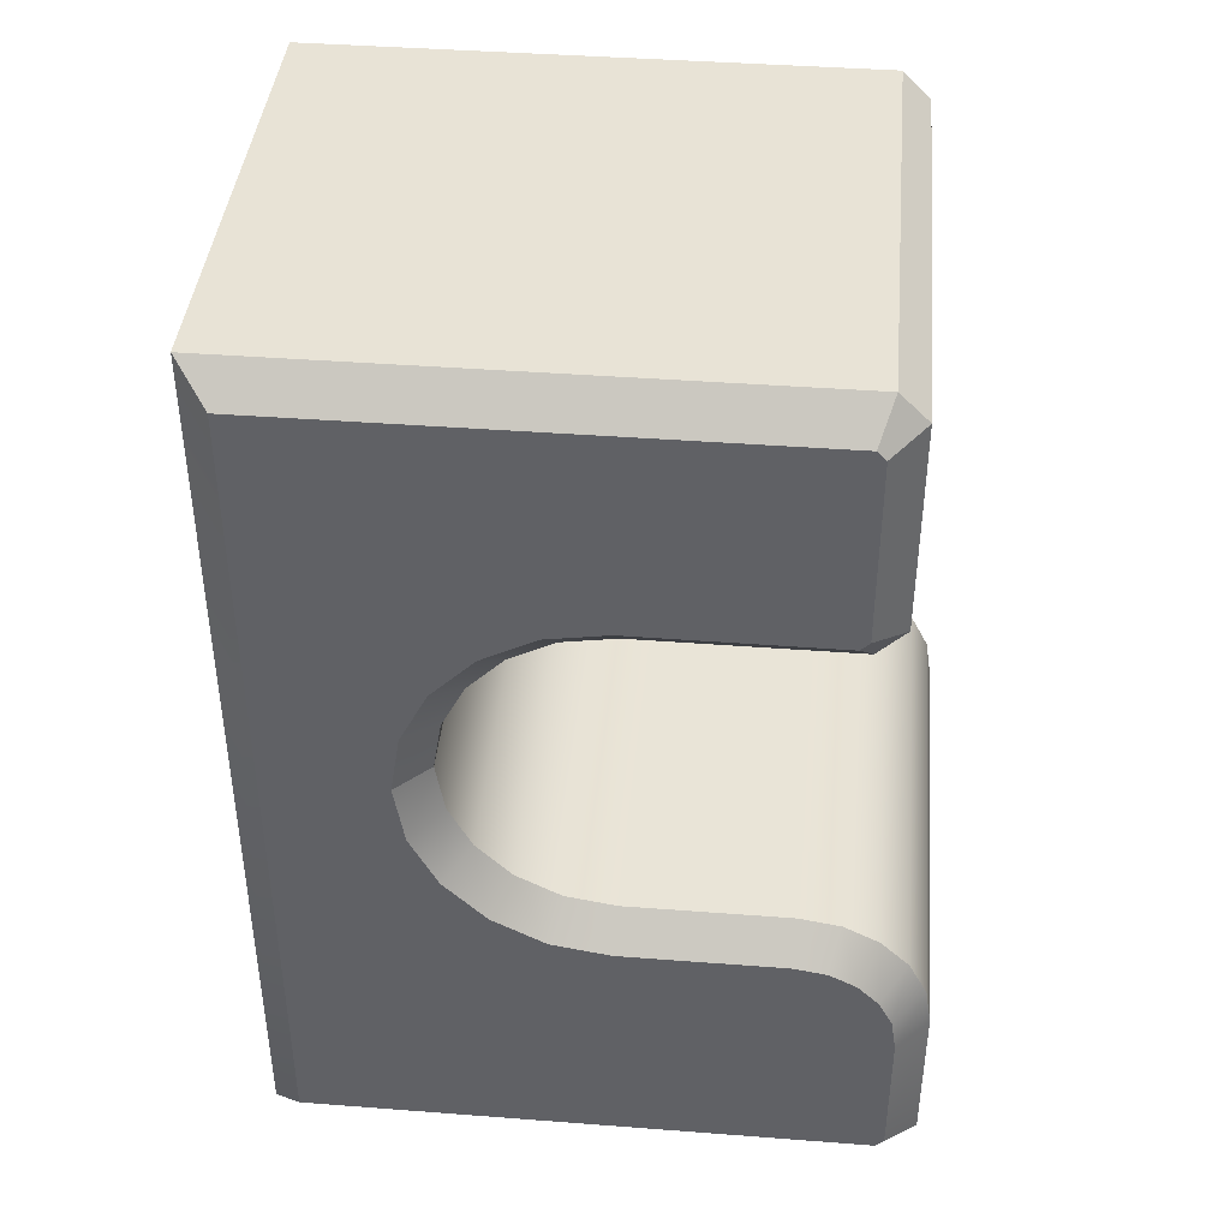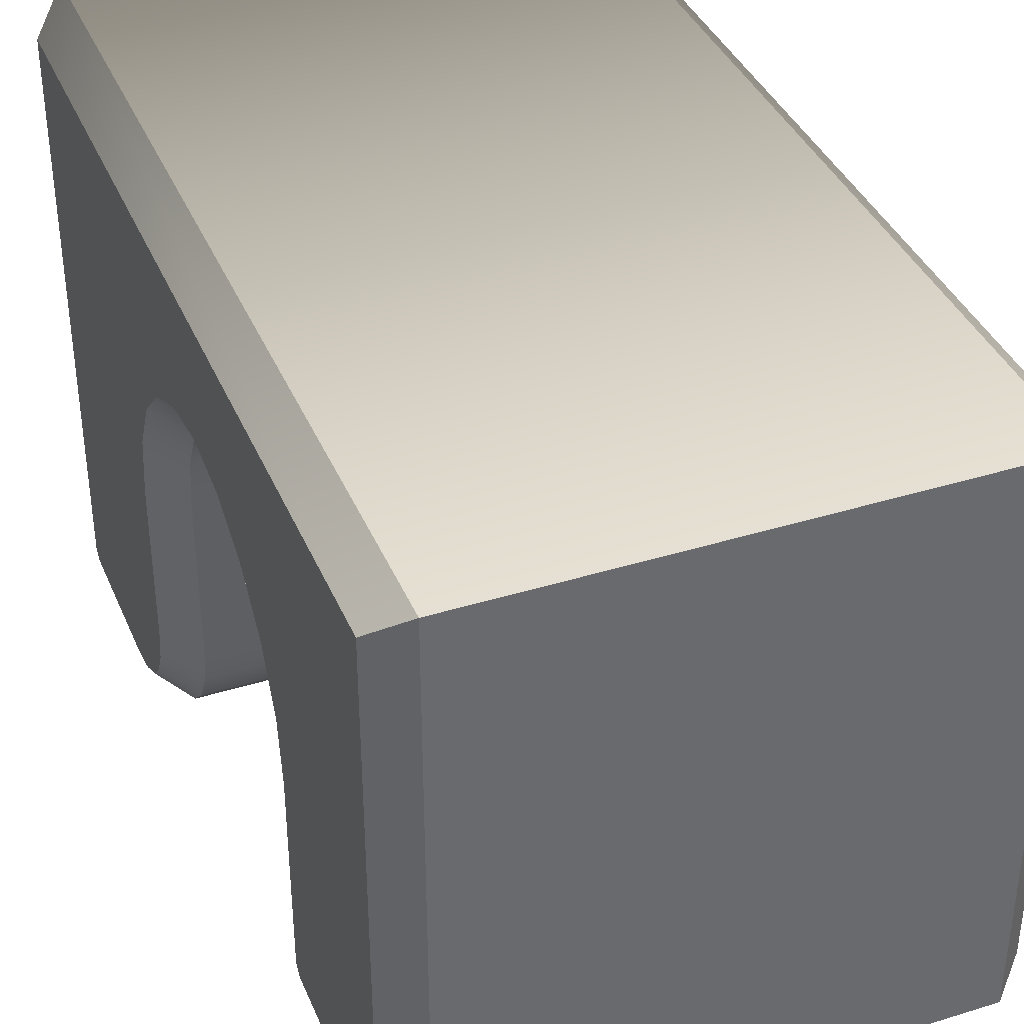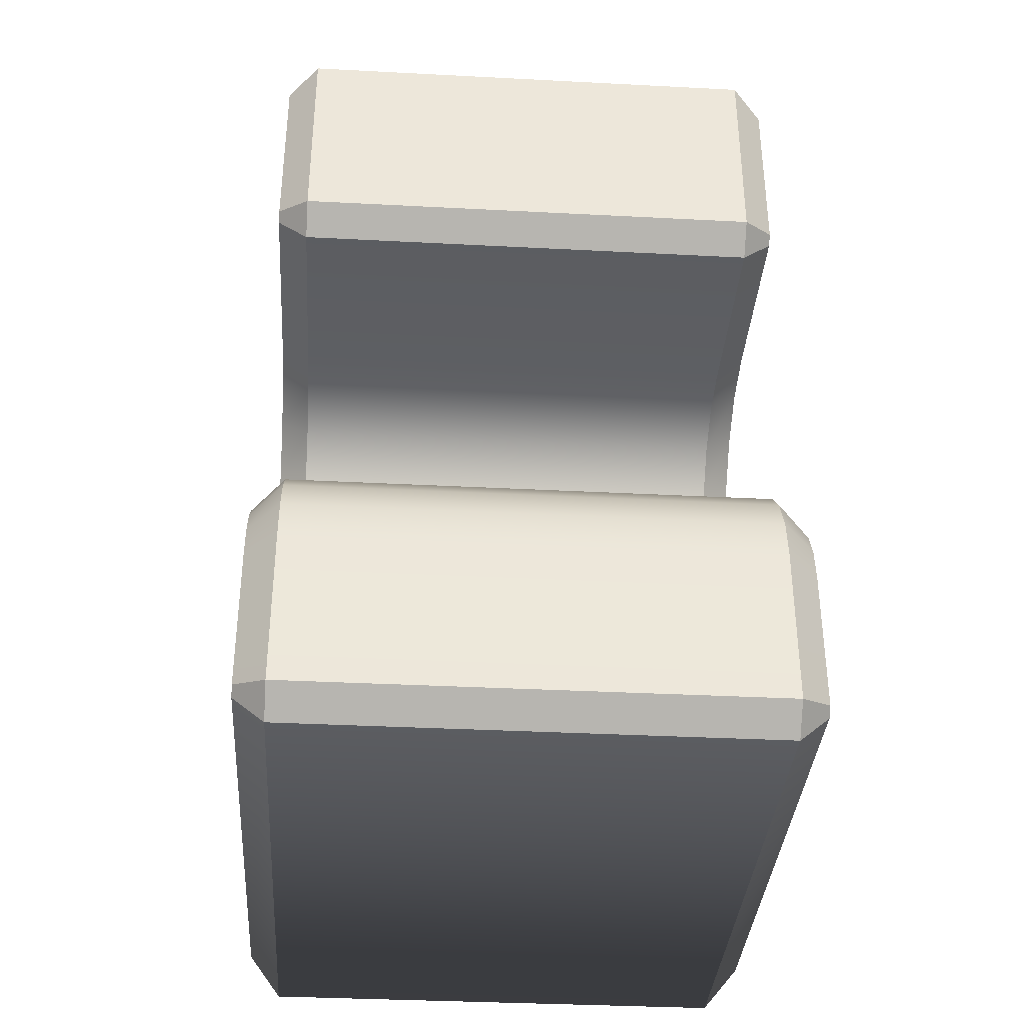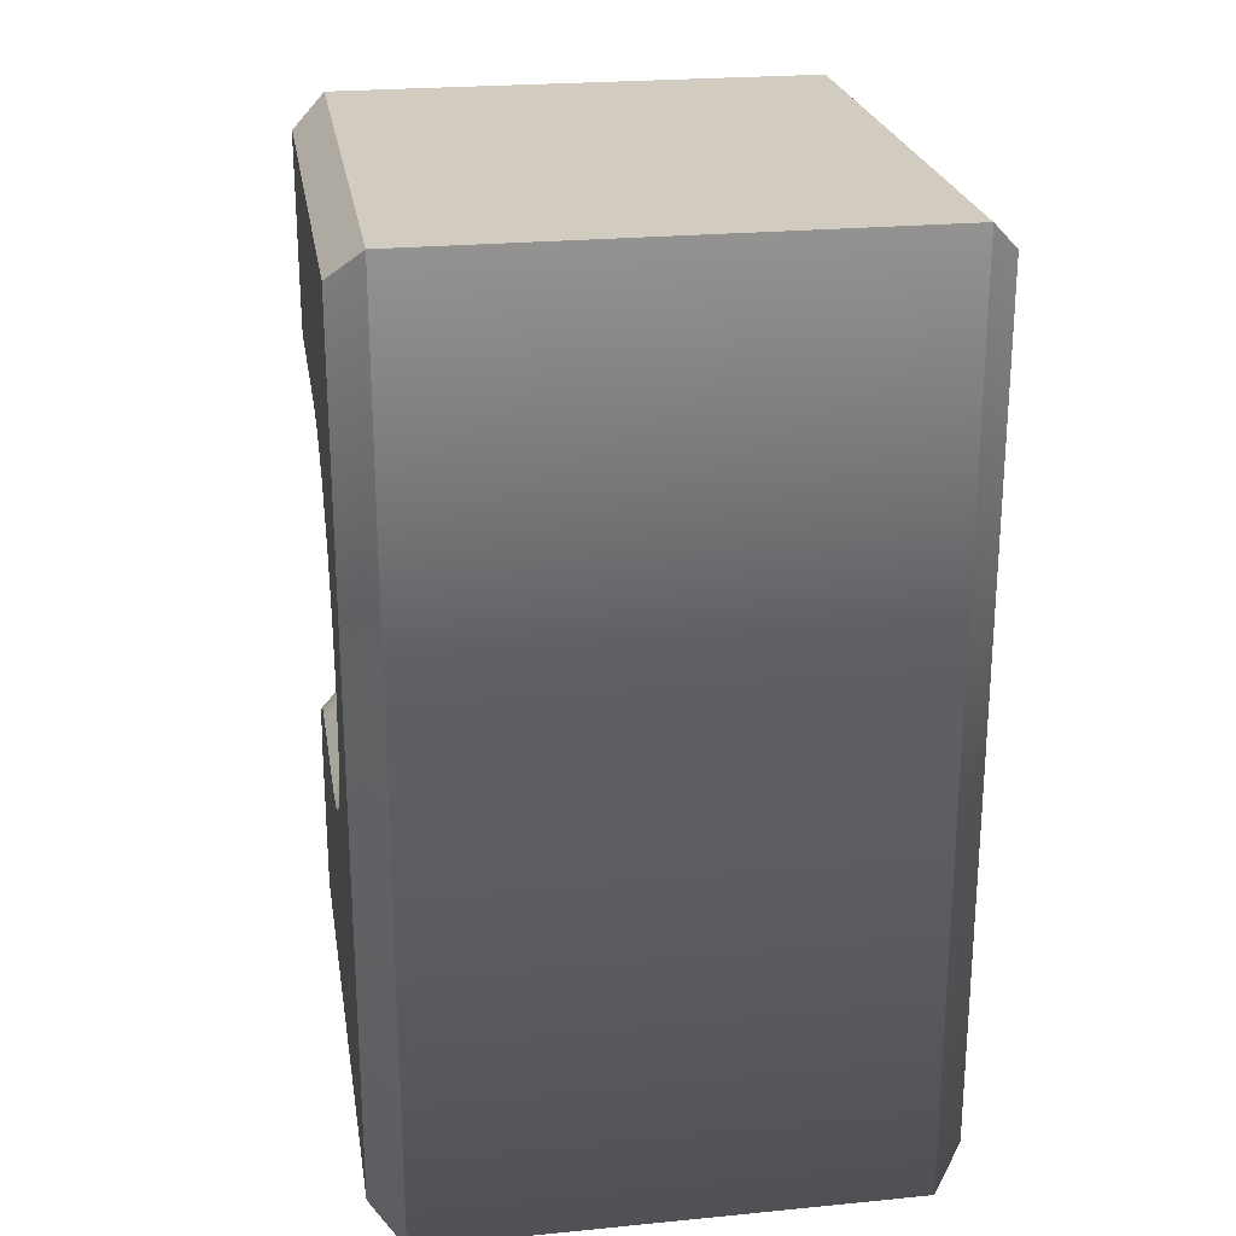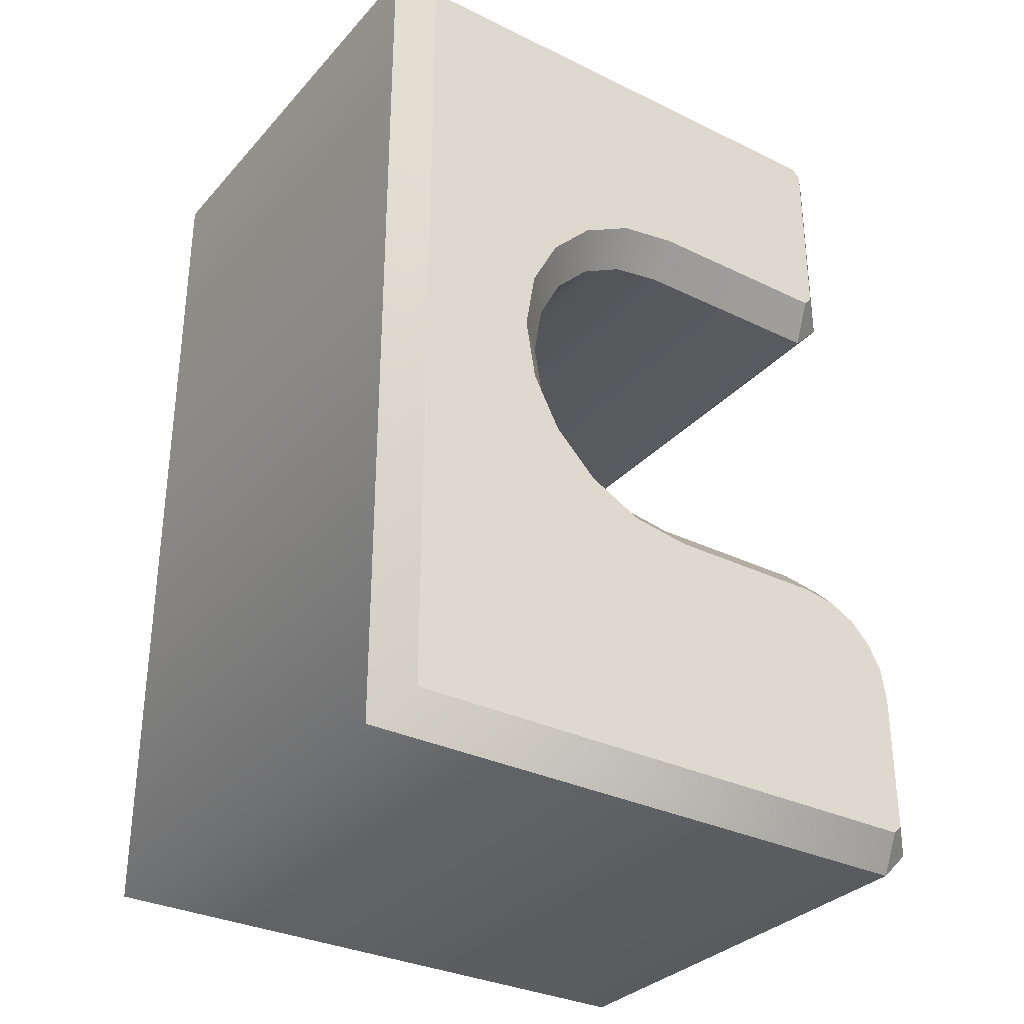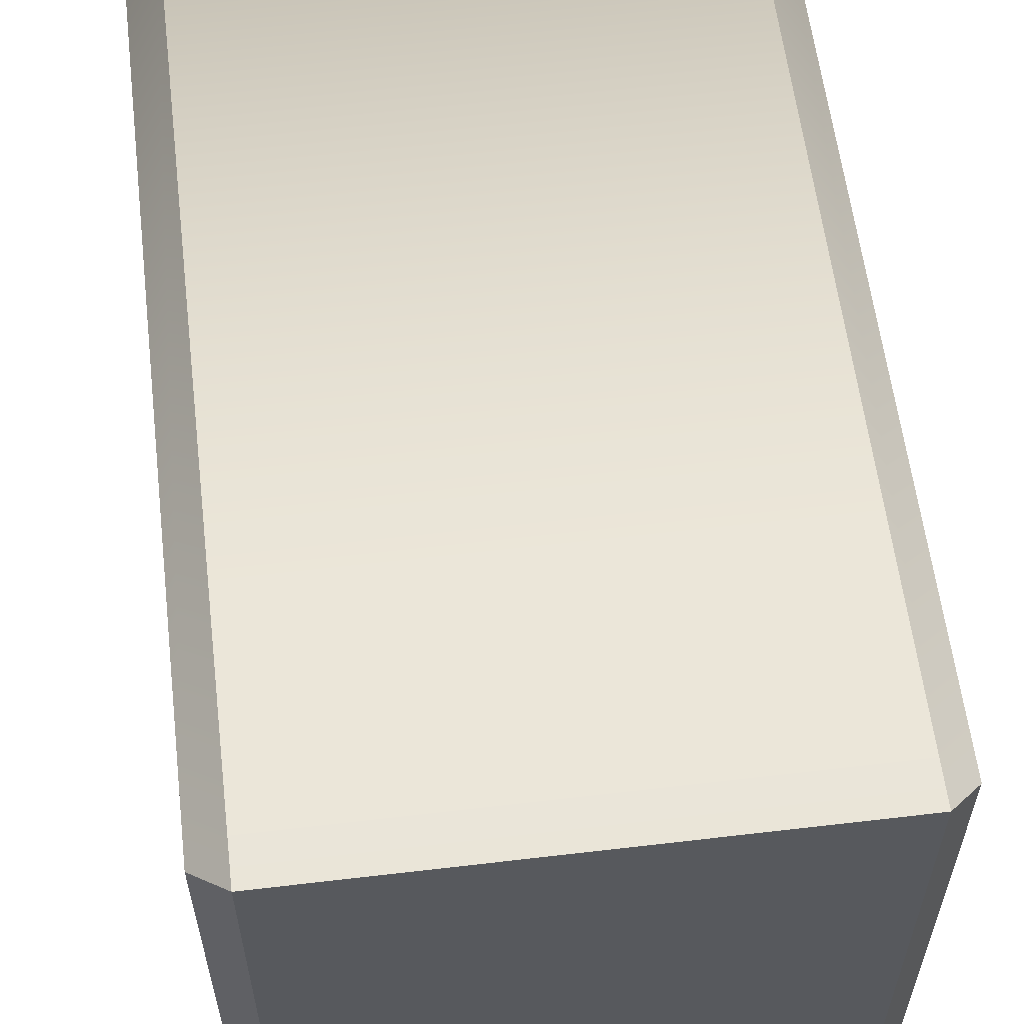
<metadata>
{"format":"obj","ext":"obj","renderer":"f3d","projection":"perspective","resolution":1024,"background":"white","views":[{"elev":41.5,"azim":95.3,"up":"+Y"},{"elev":38.3,"azim":158.6,"up":"+Z"},{"elev":-36.0,"azim":176.1,"up":"+Y"},{"elev":23.8,"azim":-9.2,"up":"+Y"},{"elev":-32.1,"azim":55.7,"up":"+Y"},{"elev":59.3,"azim":173.1,"up":"+Z"}]}
</metadata>
<code>
v 133 138.7 22.5
v 133 139 22.5
v 133 138.7 22.51
v 133 139 22.51
v 133 139 22.5
v 133 139 22.34
v 133 139 22.51
v 133 139 22.34
v 133 139 22.34
v 133 139 22.34
v 133 139 22.34
v 133 139 22.33
v 133 139 22.34
v 133 138.9 22.34
v 133 139 22.33
v 133 138.9 22.33
v 133 138.9 22.34
v 133 138.9 22.34
v 133 138.9 22.33
v 133 138.9 22.34
v 133 138.9 22.34
v 133 138.9 22.41
v 133 138.9 22.34
v 133 138.9 22.4
v 133 138.9 22.42
v 133 138.9 22.42
v 133 138.9 22.44
v 133 138.9 22.43
v 133 138.9 22.45
v 133 138.9 22.45
v 133 138.9 22.46
v 133 138.9 22.45
v 133 138.8 22.47
v 133 138.8 22.45
v 133 138.8 22.47
v 133 138.8 22.46
v 133 138.8 22.45
v 133 138.8 22.45
v 133 138.8 22.45
v 133 138.8 22.45
v 133 138.8 22.44
v 133 138.8 22.43
v 133 138.8 22.42
v 133 138.8 22.42
v 133 138.8 22.41
v 133 138.8 22.4
v 133 138.8 22.35
v 133 138.8 22.35
v 133 138.8 22.34
v 133 138.8 22.34
v 133 138.8 22.34
v 133 138.8 22.33
v 133 138.8 22.33
v 133 138.8 22.32
v 133 138.8 22.33
v 133 138.8 22.32
v 133 138.7 22.32
v 133 138.7 22.31
v 133 138.7 22.32
v 133 138.7 22.31
v 133 138.7 22.32
v 133 138.7 22.33
v 133 138.7 22.31
v 133 138.7 22.32
v 133 138.7 22.33
v 133 138.7 22.32
v 133 138.7 22.51
v 133 139 22.51
v 132.9 138.7 22.51
v 132.9 139 22.51
v 133 139 22.51
v 133 139 22.34
v 132.9 139 22.51
v 132.9 139 22.34
v 133 139 22.34
v 133 139 22.33
v 132.9 139 22.34
v 132.9 139 22.33
v 133 139 22.33
v 133 138.9 22.33
v 132.9 139 22.33
v 132.9 138.9 22.33
v 133 138.9 22.33
v 133 138.9 22.34
v 132.9 138.9 22.33
v 132.9 138.9 22.34
v 133 138.9 22.34
v 133 138.9 22.4
v 132.9 138.9 22.34
v 132.9 138.9 22.4
v 133 138.9 22.42
v 132.9 138.9 22.42
v 133 138.9 22.43
v 132.9 138.9 22.43
v 133 138.9 22.45
v 132.9 138.9 22.45
v 133 138.9 22.45
v 132.9 138.9 22.45
v 133 138.8 22.45
v 132.9 138.8 22.45
v 133 138.8 22.45
v 133 138.8 22.45
v 132.9 138.8 22.45
v 132.9 138.8 22.45
v 133 138.8 22.45
v 132.9 138.8 22.45
v 133 138.8 22.43
v 132.9 138.8 22.43
v 133 138.8 22.42
v 132.9 138.8 22.42
v 133 138.8 22.4
v 132.9 138.8 22.4
v 133 138.8 22.35
v 132.9 138.8 22.35
v 133 138.8 22.34
v 132.9 138.8 22.34
v 133 138.8 22.33
v 132.9 138.8 22.33
v 133 138.8 22.32
v 132.9 138.8 22.32
v 133 138.8 22.32
v 132.9 138.8 22.32
v 133 138.7 22.31
v 132.9 138.7 22.31
v 133 138.7 22.31
v 132.9 138.7 22.31
v 133 138.7 22.31
v 133 138.7 22.32
v 132.9 138.7 22.31
v 132.9 138.7 22.32
v 133 138.7 22.32
v 132.9 138.7 22.32
v 132.9 138.7 22.51
v 132.9 139 22.51
v 132.9 138.7 22.5
v 132.9 139 22.5
v 132.9 139 22.51
v 132.9 139 22.34
v 132.9 139 22.5
v 132.9 139 22.34
v 132.9 139 22.34
v 132.9 139 22.33
v 132.9 139 22.34
v 132.9 139 22.34
v 132.9 139 22.33
v 132.9 138.9 22.33
v 132.9 139 22.34
v 132.9 138.9 22.34
v 132.9 138.9 22.33
v 132.9 138.9 22.34
v 132.9 138.9 22.34
v 132.9 138.9 22.34
v 132.9 138.9 22.34
v 132.9 138.9 22.4
v 132.9 138.9 22.34
v 132.9 138.9 22.41
v 132.9 138.9 22.42
v 132.9 138.9 22.42
v 132.9 138.9 22.43
v 132.9 138.9 22.44
v 132.9 138.9 22.45
v 132.9 138.9 22.45
v 132.9 138.9 22.45
v 132.9 138.9 22.46
v 132.9 138.8 22.45
v 132.9 138.8 22.47
v 132.9 138.8 22.45
v 132.9 138.8 22.45
v 132.9 138.8 22.47
v 132.9 138.8 22.46
v 132.9 138.8 22.45
v 132.9 138.8 22.45
v 132.9 138.8 22.43
v 132.9 138.8 22.44
v 132.9 138.8 22.42
v 132.9 138.8 22.42
v 132.9 138.8 22.4
v 132.9 138.8 22.41
v 132.9 138.8 22.35
v 132.9 138.8 22.35
v 132.9 138.8 22.34
v 132.9 138.8 22.34
v 132.9 138.8 22.33
v 132.9 138.8 22.34
v 132.9 138.8 22.32
v 132.9 138.8 22.33
v 132.9 138.8 22.32
v 132.9 138.8 22.33
v 132.9 138.7 22.31
v 132.9 138.7 22.32
v 132.9 138.7 22.31
v 132.9 138.7 22.32
v 132.9 138.7 22.31
v 132.9 138.7 22.32
v 132.9 138.7 22.32
v 132.9 138.7 22.33
v 132.9 138.7 22.32
v 132.9 138.7 22.33
v 132.9 138.9 22.34
v 132.9 138.9 22.34
v 132.9 138.9 22.41
v 132.9 139 22.34
v 132.9 139 22.34
v 132.9 139 22.5
v 132.9 138.9 22.42
v 132.9 138.9 22.44
v 132.9 138.9 22.45
v 132.9 138.9 22.46
v 132.9 138.7 22.5
v 132.9 138.8 22.47
v 132.9 138.8 22.46
v 132.9 138.8 22.45
v 132.9 138.8 22.44
v 132.9 138.7 22.33
v 132.9 138.8 22.42
v 132.9 138.8 22.41
v 132.9 138.8 22.35
v 132.9 138.8 22.34
v 132.9 138.8 22.34
v 132.9 138.8 22.33
v 132.9 138.8 22.33
v 132.9 138.7 22.32
v 132.9 138.7 22.32
v 133 138.9 22.34
v 133 138.9 22.41
v 133 138.9 22.34
v 133 139 22.34
v 133 139 22.34
v 133 139 22.5
v 133 138.9 22.42
v 133 138.9 22.44
v 133 138.9 22.45
v 133 138.9 22.46
v 133 138.7 22.5
v 133 138.8 22.47
v 133 138.8 22.46
v 133 138.8 22.45
v 133 138.8 22.44
v 133 138.7 22.33
v 133 138.8 22.42
v 133 138.8 22.41
v 133 138.8 22.35
v 133 138.8 22.34
v 133 138.8 22.34
v 133 138.8 22.33
v 133 138.8 22.33
v 133 138.7 22.32
v 133 138.7 22.32
f 1 2 3
f 2 4 3
f 5 6 7
f 6 8 7
f 9 10 11
f 10 12 11
f 13 14 15
f 14 16 15
f 17 18 19
f 18 20 19
f 21 22 23
f 22 24 23
f 22 25 24
f 25 26 24
f 25 27 26
f 27 28 26
f 27 29 28
f 29 30 28
f 29 31 30
f 31 32 30
f 31 33 32
f 33 34 32
f 35 36 37
f 36 38 37
f 36 39 38
f 39 40 38
f 39 41 40
f 41 42 40
f 41 43 42
f 43 44 42
f 43 45 44
f 45 46 44
f 45 47 46
f 47 48 46
f 47 49 48
f 49 50 48
f 49 51 50
f 51 52 50
f 51 53 52
f 53 54 52
f 53 55 54
f 55 56 54
f 55 57 56
f 57 58 56
f 57 59 58
f 59 60 58
f 61 62 63
f 62 64 63
f 65 1 66
f 1 3 66
f 67 68 69
f 68 70 69
f 71 72 73
f 72 74 73
f 75 76 77
f 76 78 77
f 79 80 81
f 80 82 81
f 83 84 85
f 84 86 85
f 87 88 89
f 88 90 89
f 88 91 90
f 91 92 90
f 91 93 92
f 93 94 92
f 93 95 94
f 95 96 94
f 95 97 96
f 97 98 96
f 97 99 98
f 99 100 98
f 101 102 103
f 102 104 103
f 102 105 104
f 105 106 104
f 105 107 106
f 107 108 106
f 107 109 108
f 109 110 108
f 109 111 110
f 111 112 110
f 111 113 112
f 113 114 112
f 113 115 114
f 115 116 114
f 115 117 116
f 117 118 116
f 117 119 118
f 119 120 118
f 119 121 120
f 121 122 120
f 121 123 122
f 123 124 122
f 123 125 124
f 125 126 124
f 127 128 129
f 128 130 129
f 131 67 132
f 67 69 132
f 133 134 135
f 134 136 135
f 137 138 139
f 138 140 139
f 141 142 143
f 142 144 143
f 145 146 147
f 146 148 147
f 149 150 151
f 150 152 151
f 153 154 155
f 154 156 155
f 154 157 156
f 157 158 156
f 157 159 158
f 159 160 158
f 159 161 160
f 161 162 160
f 161 163 162
f 163 164 162
f 163 165 164
f 165 166 164
f 167 168 169
f 168 170 169
f 168 171 170
f 171 172 170
f 171 173 172
f 173 174 172
f 173 175 174
f 175 176 174
f 175 177 176
f 177 178 176
f 177 179 178
f 179 180 178
f 179 181 180
f 181 182 180
f 181 183 182
f 183 184 182
f 183 185 184
f 185 186 184
f 185 187 186
f 187 188 186
f 187 189 188
f 189 190 188
f 189 191 190
f 191 192 190
f 193 194 195
f 194 196 195
f 197 133 198
f 133 135 198
f 199 200 201
f 202 199 201
f 203 202 201
f 204 203 201
f 204 201 205
f 204 205 206
f 204 206 207
f 204 207 208
f 209 204 208
f 209 208 210
f 209 210 211
f 209 211 212
f 209 212 213
f 214 209 213
f 214 213 215
f 214 215 216
f 214 216 217
f 214 217 218
f 214 218 219
f 214 219 220
f 214 220 221
f 214 221 222
f 214 222 223
f 224 225 226
f 227 225 224
f 228 225 227
f 229 225 228
f 229 230 225
f 229 231 230
f 229 232 231
f 229 233 232
f 234 233 229
f 234 235 233
f 234 236 235
f 234 237 236
f 234 238 237
f 239 238 234
f 239 240 238
f 239 241 240
f 239 242 241
f 239 243 242
f 239 244 243
f 239 245 244
f 239 246 245
f 239 247 246
f 239 248 247

</code>
